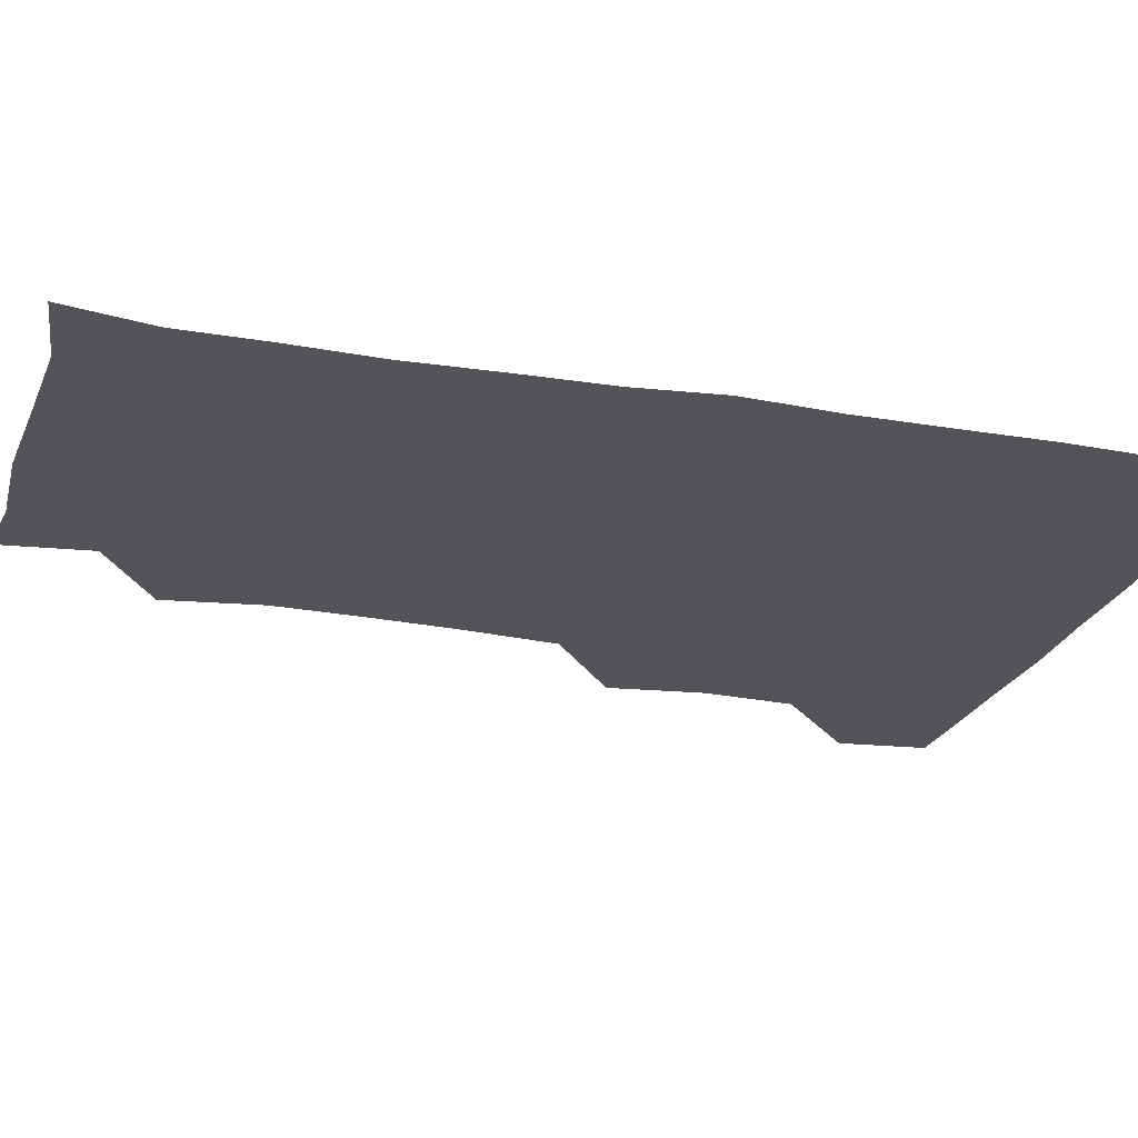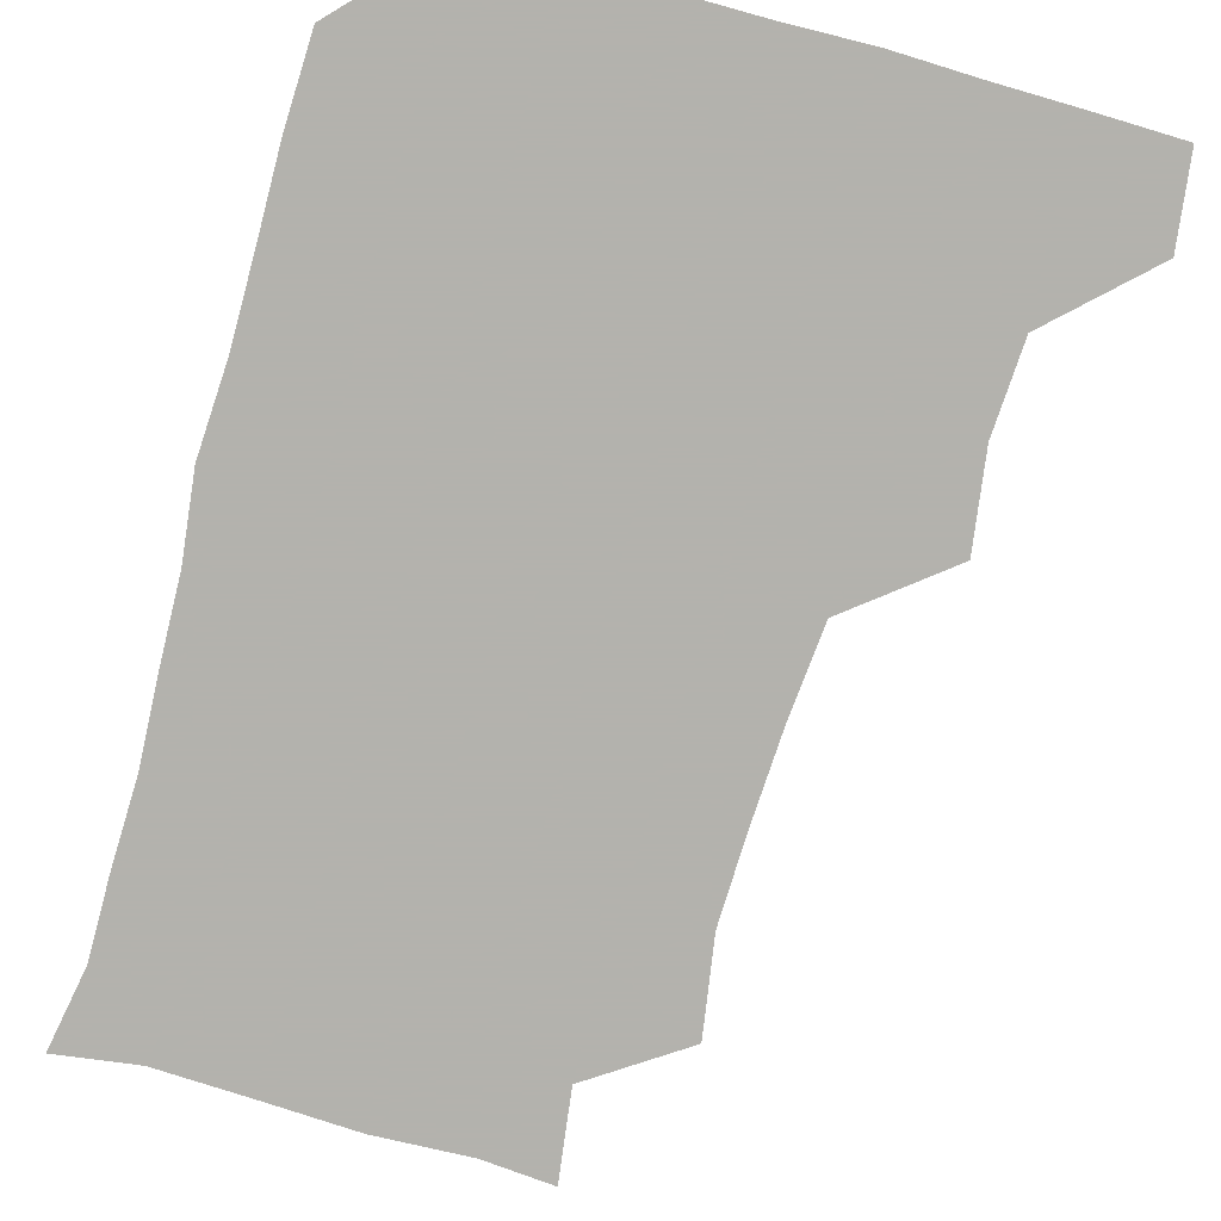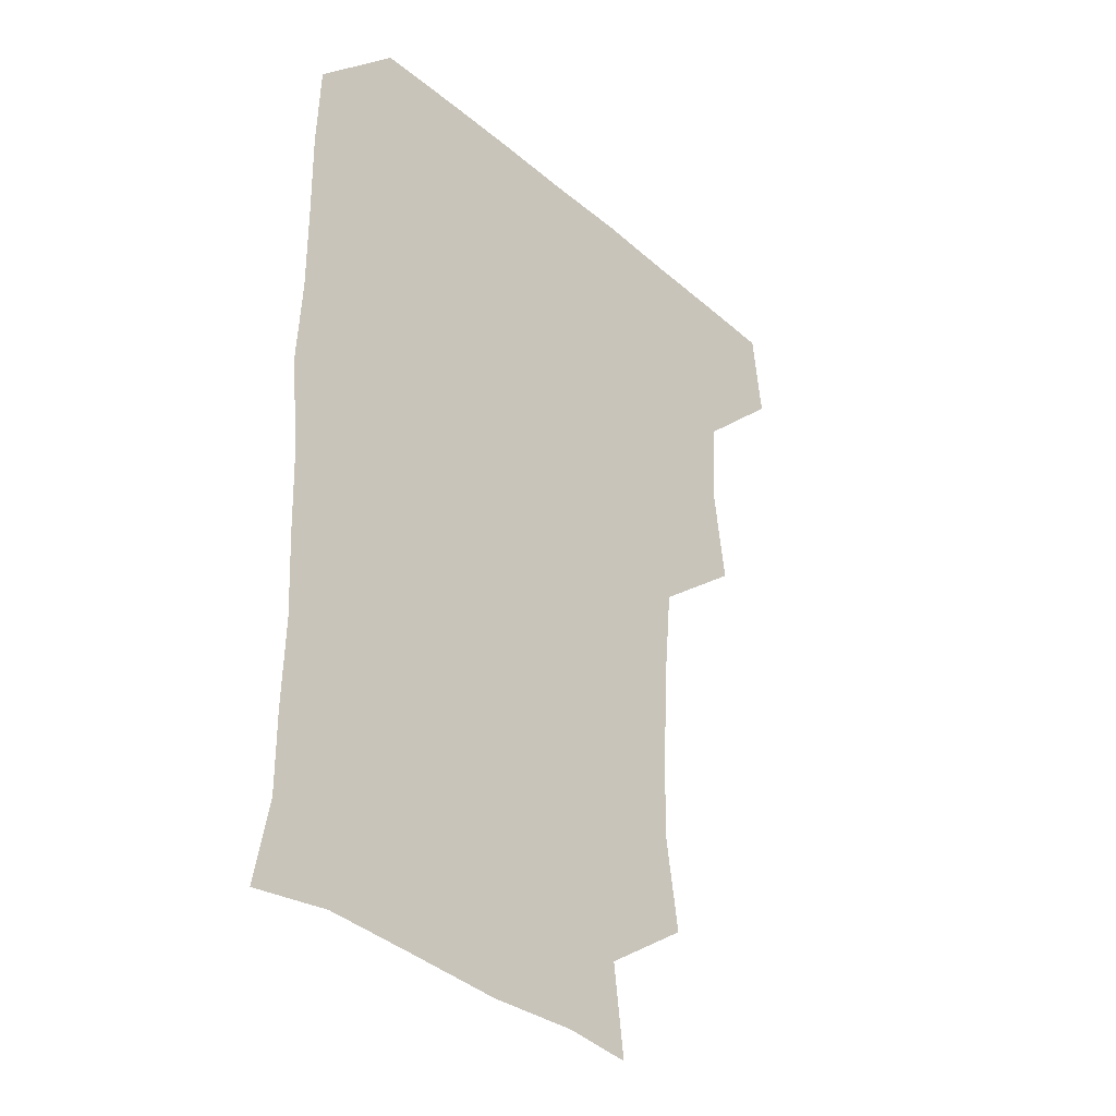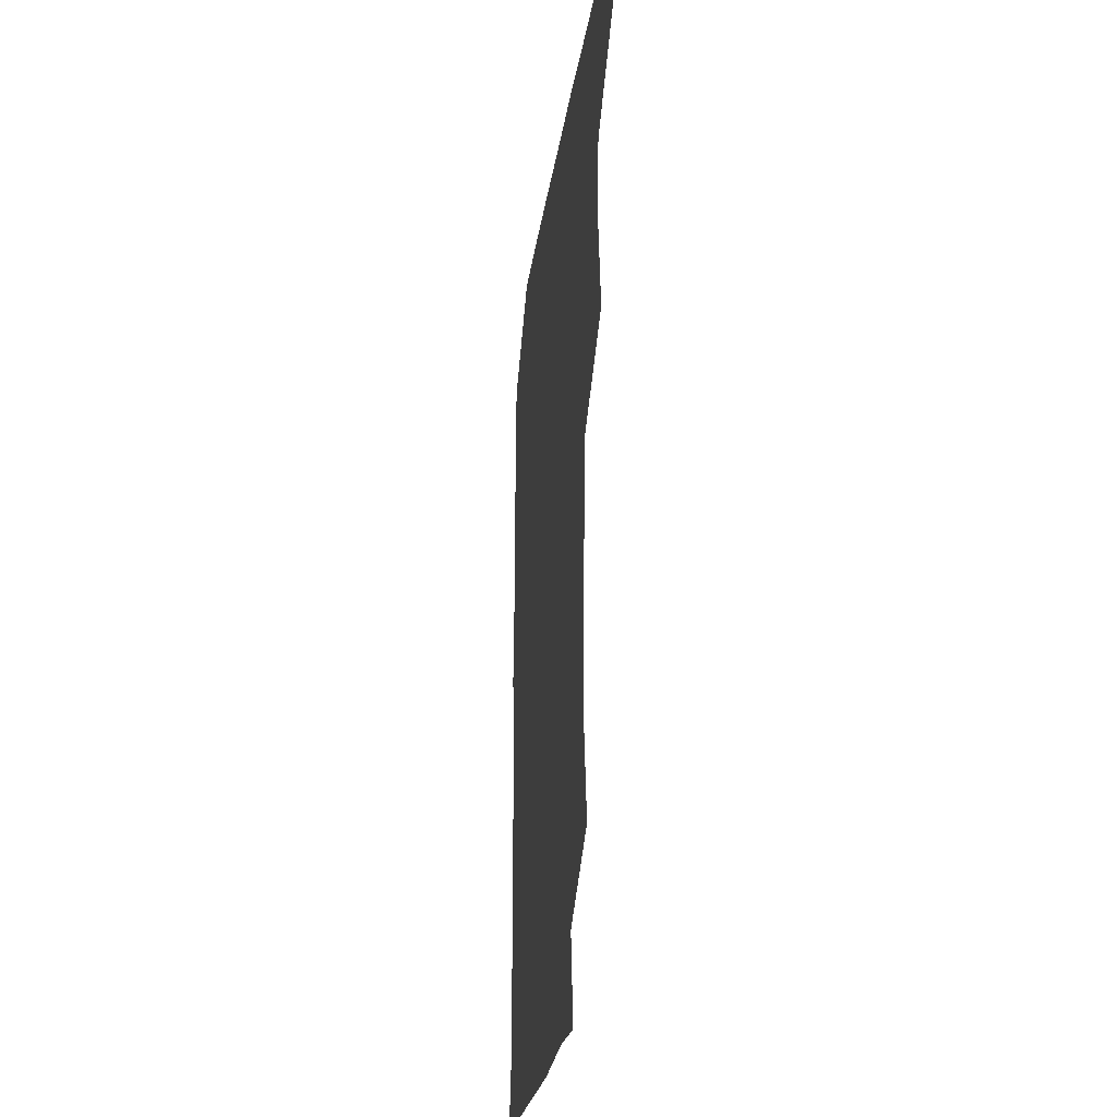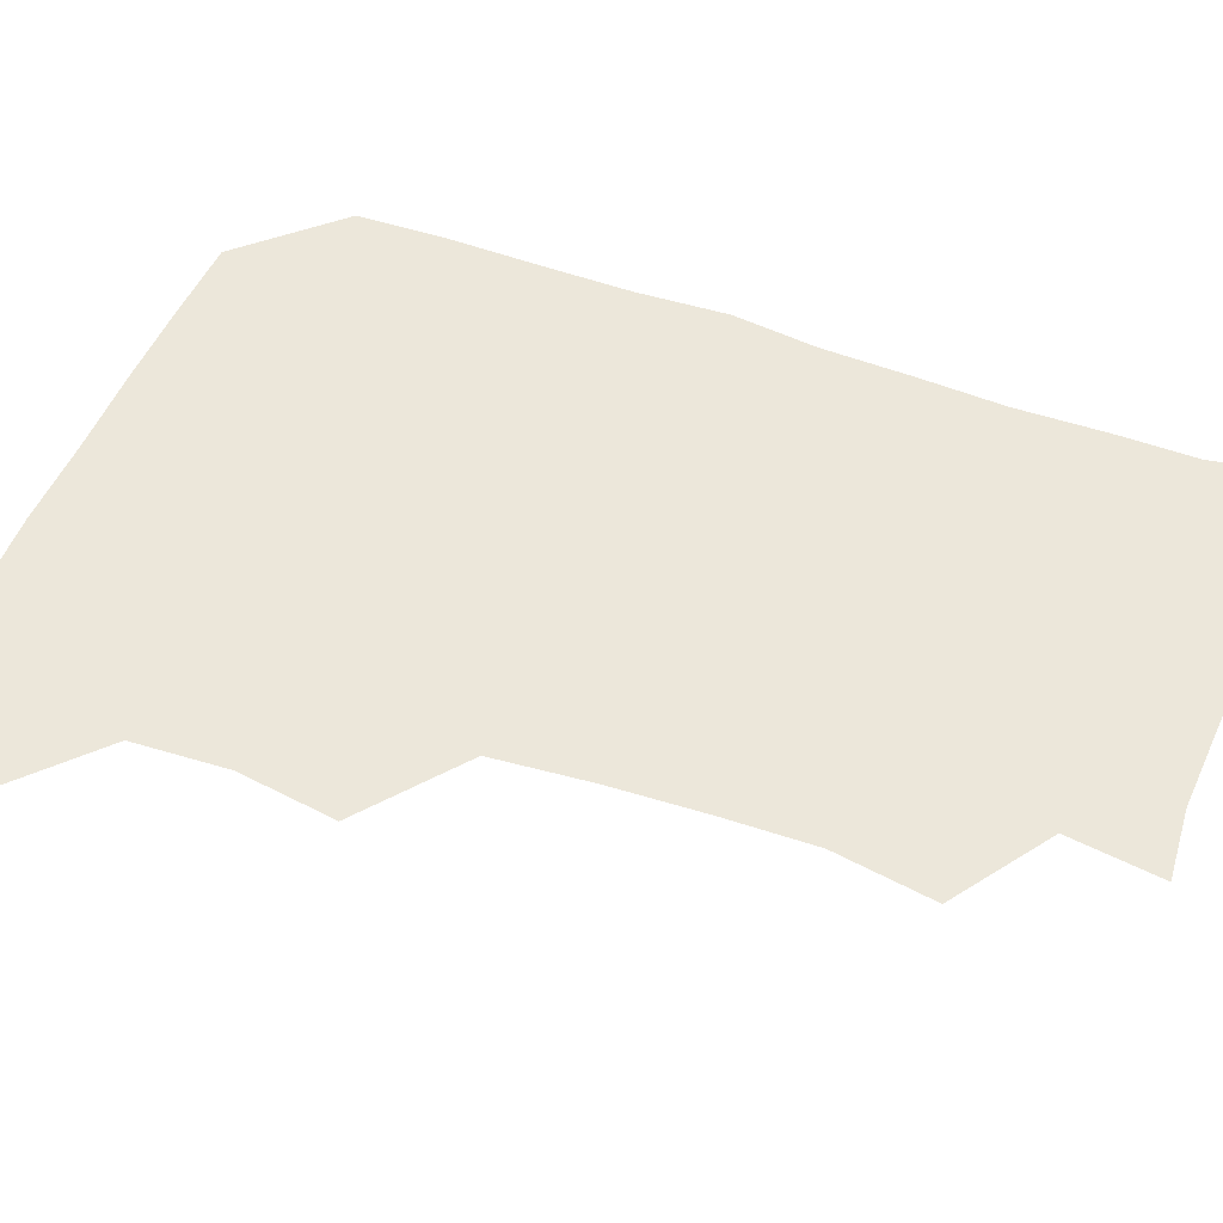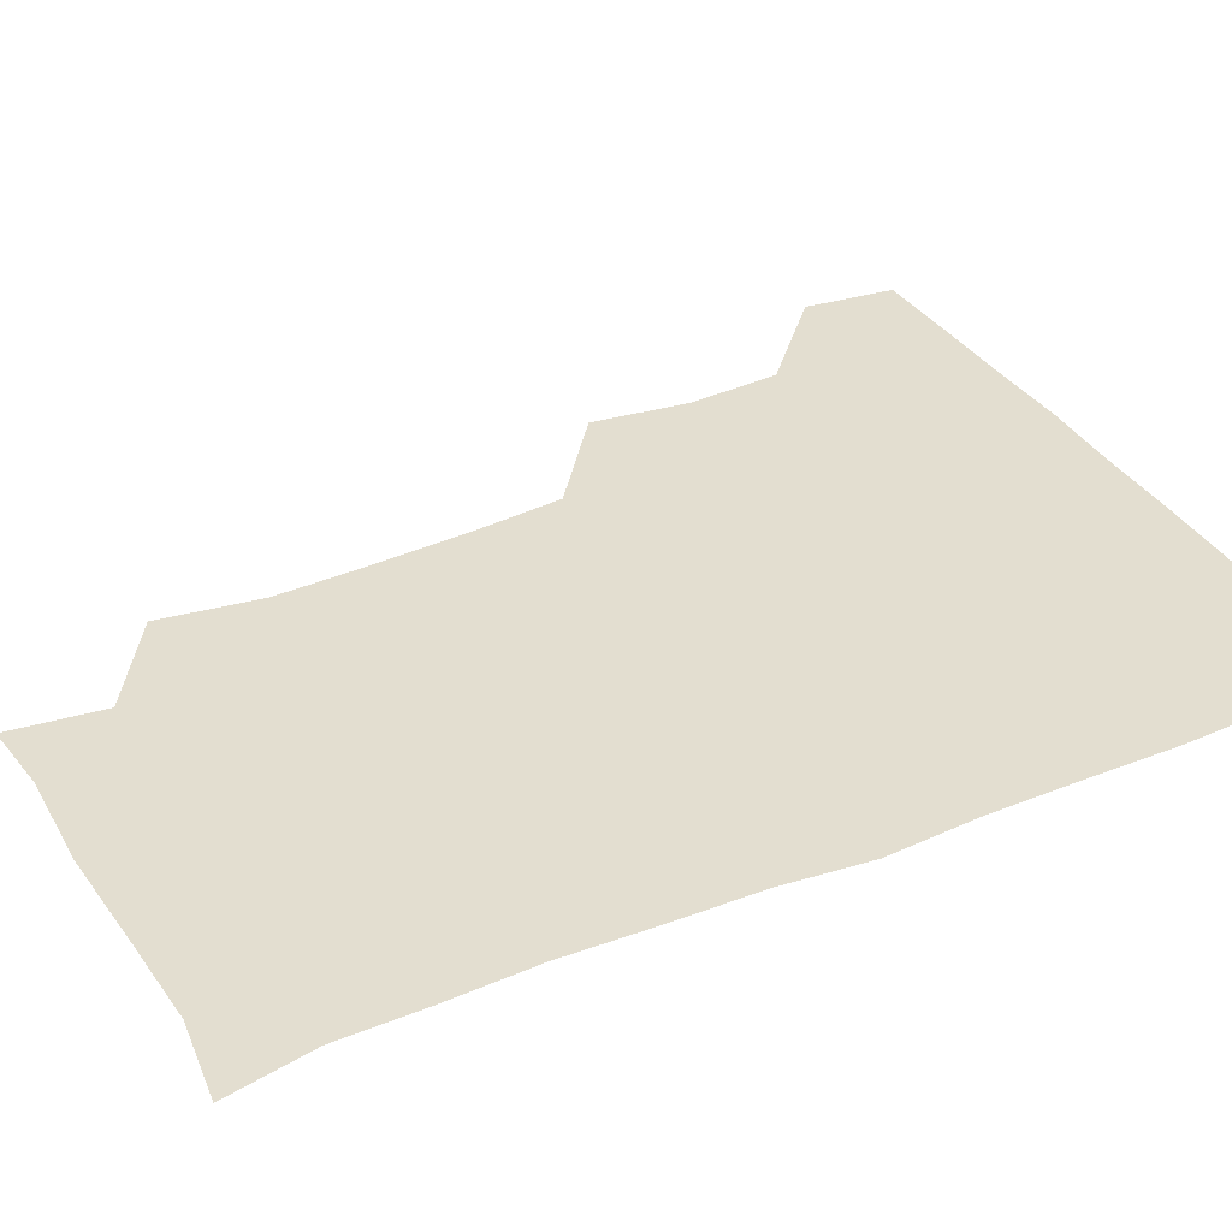
<metadata>
{"format":"obj","ext":"obj","renderer":"f3d","projection":"perspective","resolution":1024,"background":"white","views":[{"elev":-23.3,"azim":73.7,"up":"+Z"},{"elev":-79.4,"azim":164.7,"up":"+Z"},{"elev":-34.5,"azim":131.2,"up":"+Y"},{"elev":-26.9,"azim":-98.1,"up":"+Y"},{"elev":50.8,"azim":-68.2,"up":"+Z"},{"elev":35.8,"azim":61.9,"up":"+Z"}]}
</metadata>
<code>
v 478.6 478.7 0
v 482.4 509.8 0
v 508.2 383.8 0
v 512.8 416.9 0
v 510.8 448.7 0
v 513.4 481.4 0
v 512.1 510.5 0
v 542.4 228.5 0
v 547.5 262.1 0
v 546.6 292.9 0
v 544.9 324.9 0
v 541.7 357.7 0
v 542.4 391.2 0
v 542.9 421.8 0
v 543 452.1 0
v 542.9 481.3 0
v 541.5 510.9 0
v 570.9 175.6 0
v 574.9 206.9 0
v 575.9 243.6 0
v 574.9 272.5 0
v 575 304 0
v 574.2 333.9 0
v 572.2 362.3 0
v 572.9 394.1 0
v 573.1 423.9 0
v 573.1 452.8 0
v 572.5 481.1 0
v 570.7 511.8 0
v 595.3 177.9 0
v 603.2 216.4 0
v 603.4 245.6 0
v 602.9 274.9 0
v 602.5 305.4 0
v 602.2 335.4 0
v 602 364.2 0
v 601.6 393.3 0
v 601.8 423.6 0
v 601.8 452.6 0
v 601.6 481.3 0
v 600.8 511.1 0
v 628.5 176.5 0
v 630.7 215.7 0
v 630.9 247 0
v 631.2 276.6 0
v 631.2 304.5 0
v 630.5 334.3 0
v 630.5 365.3 0
v 630.6 394.6 0
v 630.7 424.3 0
v 630.9 453 0
v 631.2 481.3 0
v 630.6 511.1 0
v 663 178.4 0
v 659.5 216.1 0
v 659.6 244.4 0
v 659.1 274.5 0
v 658.5 307.2 0
v 658.5 336.9 0
v 659.3 364.4 0
v 659.2 394 0
v 658.7 424.7 0
v 659.1 453.3 0
v 660 481.7 0
v 660.7 510.5 0
v 695 179.8 0
v 688.4 213.1 0
v 687.6 242.9 0
v 686.1 275 0
v 687.5 303.2 0
v 687.1 333.8 0
v 687 363.9 0
v 687.6 392.6 0
v 688.9 421.7 0
v 688.7 451.8 0
v 687.8 482 0
v 689.7 509.4 0
v 691 541 0
v 723.4 175.9 0
v 718 204.9 0
v 718.1 232.8 0
v 717.2 263.3 0
v 718.6 293.2 0
v 719.4 323.8 0
v 722.7 353.2 0
v 720.9 384.5 0
v 720.9 415.5 0
v 721.3 446.5 0
v 720.1 477.8 0
f 5 6 1
f 1 6 2
f 6 7 2
f 12 13 3
f 3 13 4
f 13 14 4
f 4 14 5
f 14 15 5
f 5 15 6
f 15 16 6
f 6 16 7
f 16 17 7
f 19 20 8
f 8 20 9
f 20 21 9
f 9 21 10
f 21 22 10
f 10 22 11
f 22 23 11
f 11 23 12
f 23 24 12
f 12 24 13
f 24 25 13
f 13 25 14
f 25 26 14
f 14 26 15
f 26 27 15
f 15 27 16
f 27 28 16
f 16 28 17
f 28 29 17
f 18 30 19
f 30 31 19
f 19 31 20
f 31 32 20
f 20 32 21
f 32 33 21
f 21 33 22
f 33 34 22
f 22 34 23
f 34 35 23
f 23 35 24
f 35 36 24
f 24 36 25
f 36 37 25
f 25 37 26
f 37 38 26
f 26 38 27
f 38 39 27
f 27 39 28
f 39 40 28
f 28 40 29
f 40 41 29
f 30 42 31
f 42 43 31
f 31 43 32
f 43 44 32
f 32 44 33
f 44 45 33
f 33 45 34
f 45 46 34
f 34 46 35
f 46 47 35
f 35 47 36
f 47 48 36
f 36 48 37
f 48 49 37
f 37 49 38
f 49 50 38
f 38 50 39
f 50 51 39
f 39 51 40
f 51 52 40
f 40 52 41
f 52 53 41
f 42 54 43
f 54 55 43
f 43 55 44
f 55 56 44
f 44 56 45
f 56 57 45
f 45 57 46
f 57 58 46
f 46 58 47
f 58 59 47
f 47 59 48
f 59 60 48
f 48 60 49
f 60 61 49
f 49 61 50
f 61 62 50
f 50 62 51
f 62 63 51
f 51 63 52
f 63 64 52
f 52 64 53
f 64 65 53
f 54 66 55
f 66 67 55
f 55 67 56
f 67 68 56
f 56 68 57
f 68 69 57
f 57 69 58
f 69 70 58
f 58 70 59
f 70 71 59
f 59 71 60
f 71 72 60
f 60 72 61
f 72 73 61
f 61 73 62
f 73 74 62
f 62 74 63
f 74 75 63
f 63 75 64
f 75 76 64
f 64 76 65
f 76 77 65
f 66 79 67
f 79 80 67
f 67 80 68
f 80 81 68
f 68 81 69
f 81 82 69
f 69 82 70
f 82 83 70
f 70 83 71
f 83 84 71
f 71 84 72
f 84 85 72
f 72 85 73
f 85 86 73
f 73 86 74
f 86 87 74
f 74 87 75
f 87 88 75
f 75 88 76
f 88 89 76
f 76 89 77

</code>
